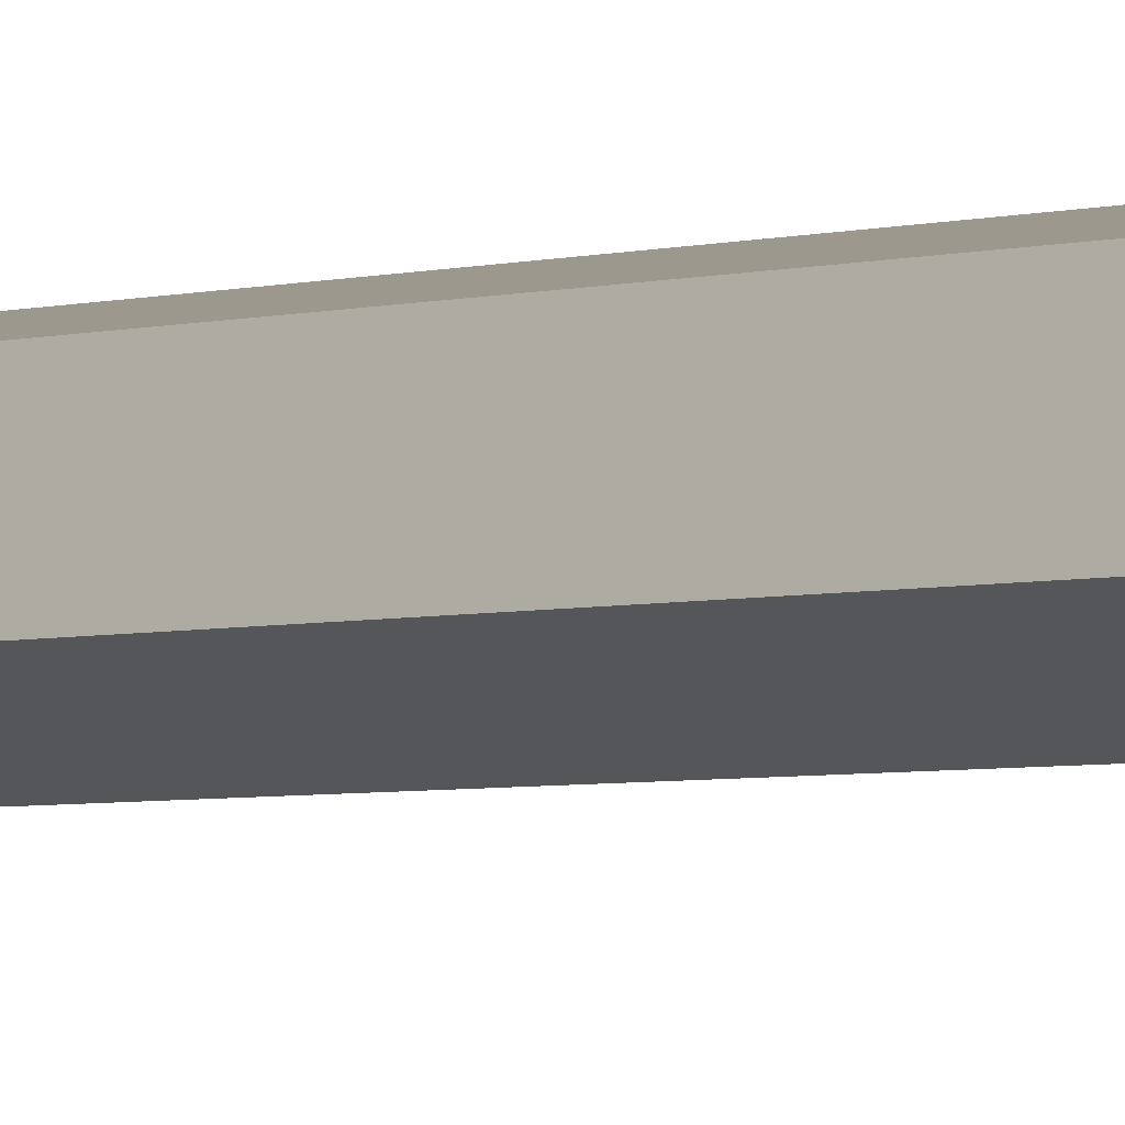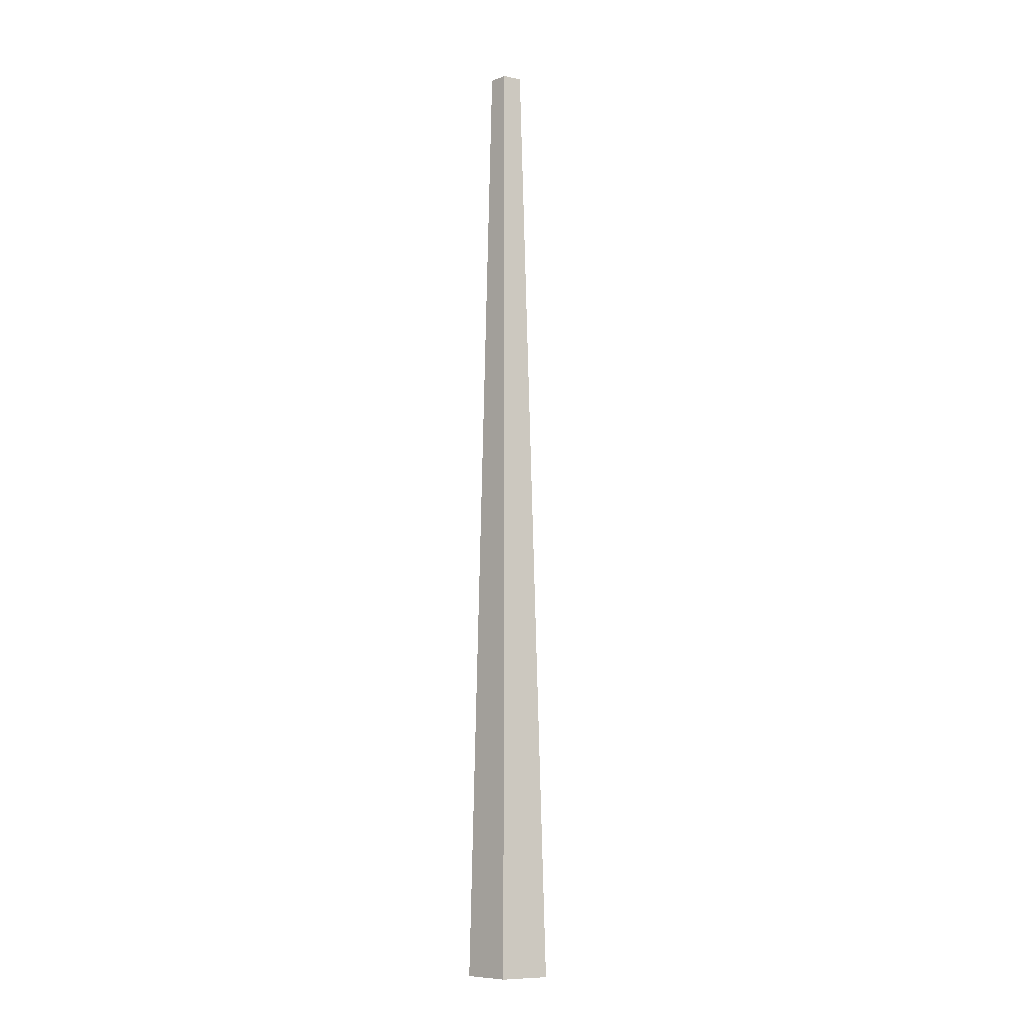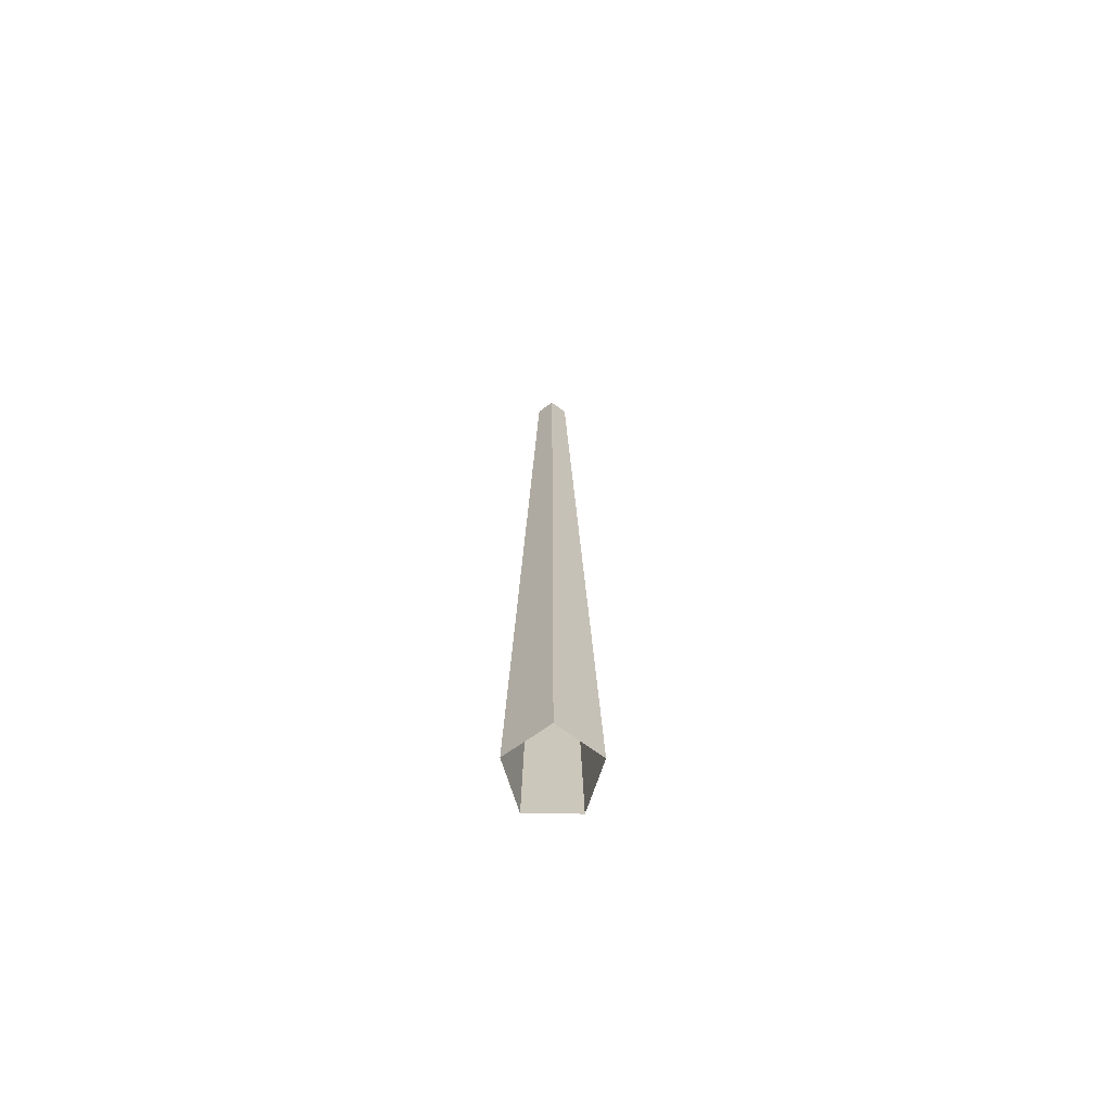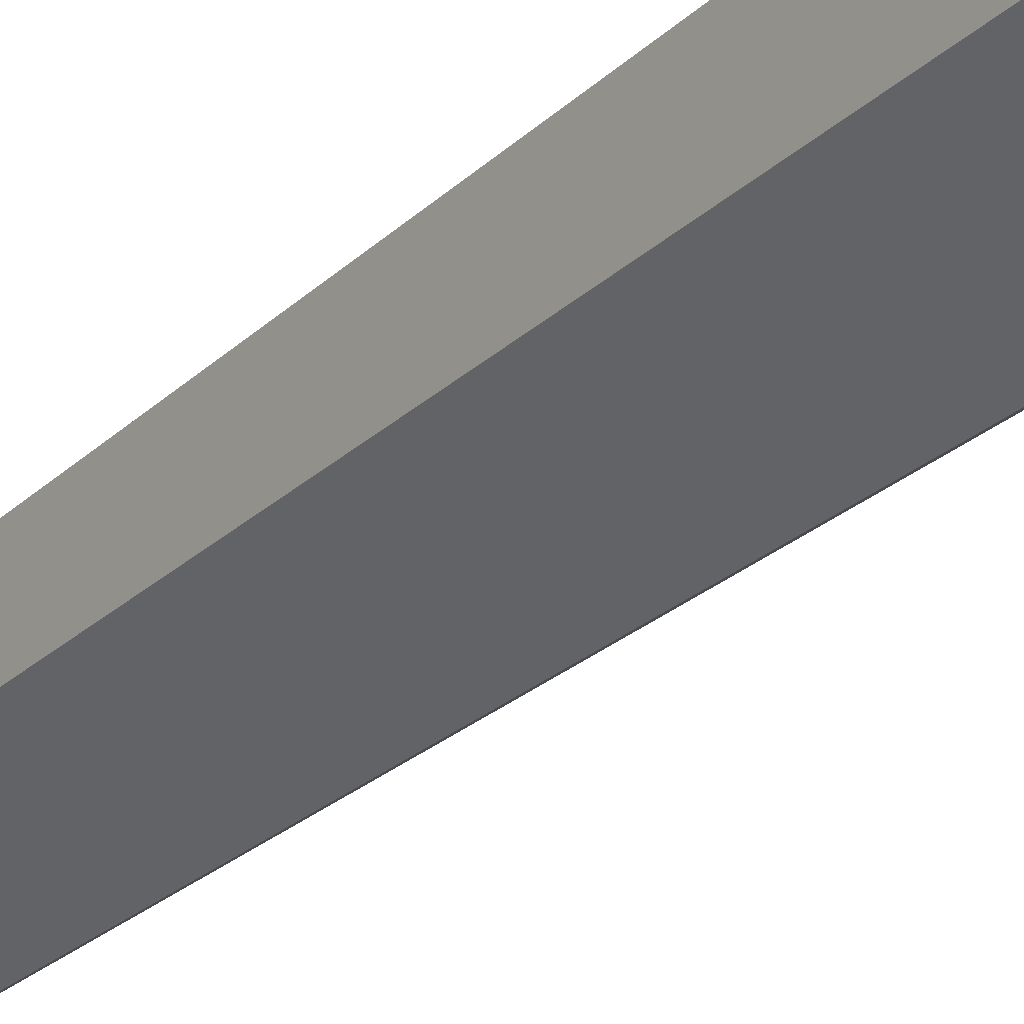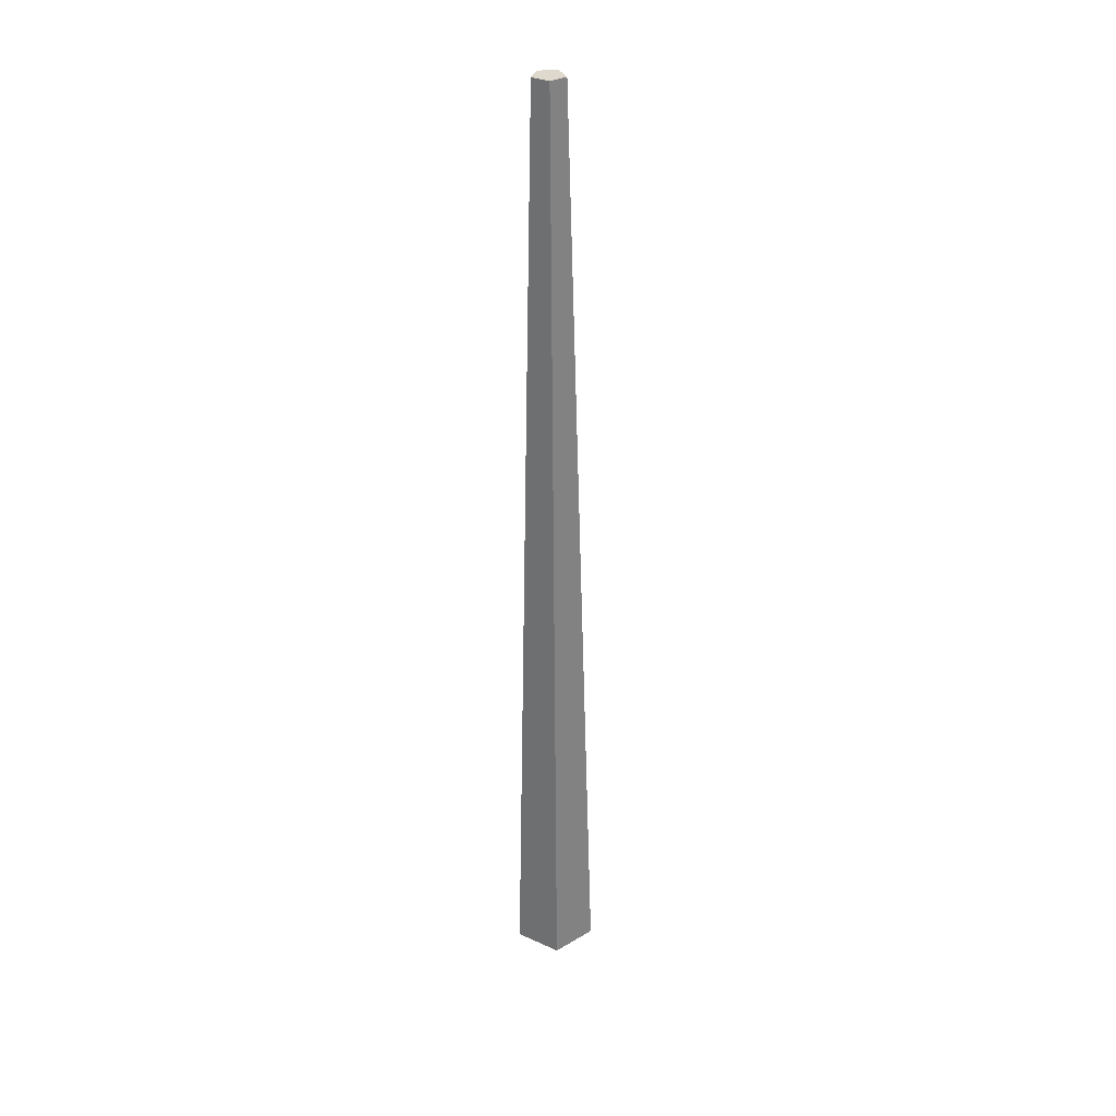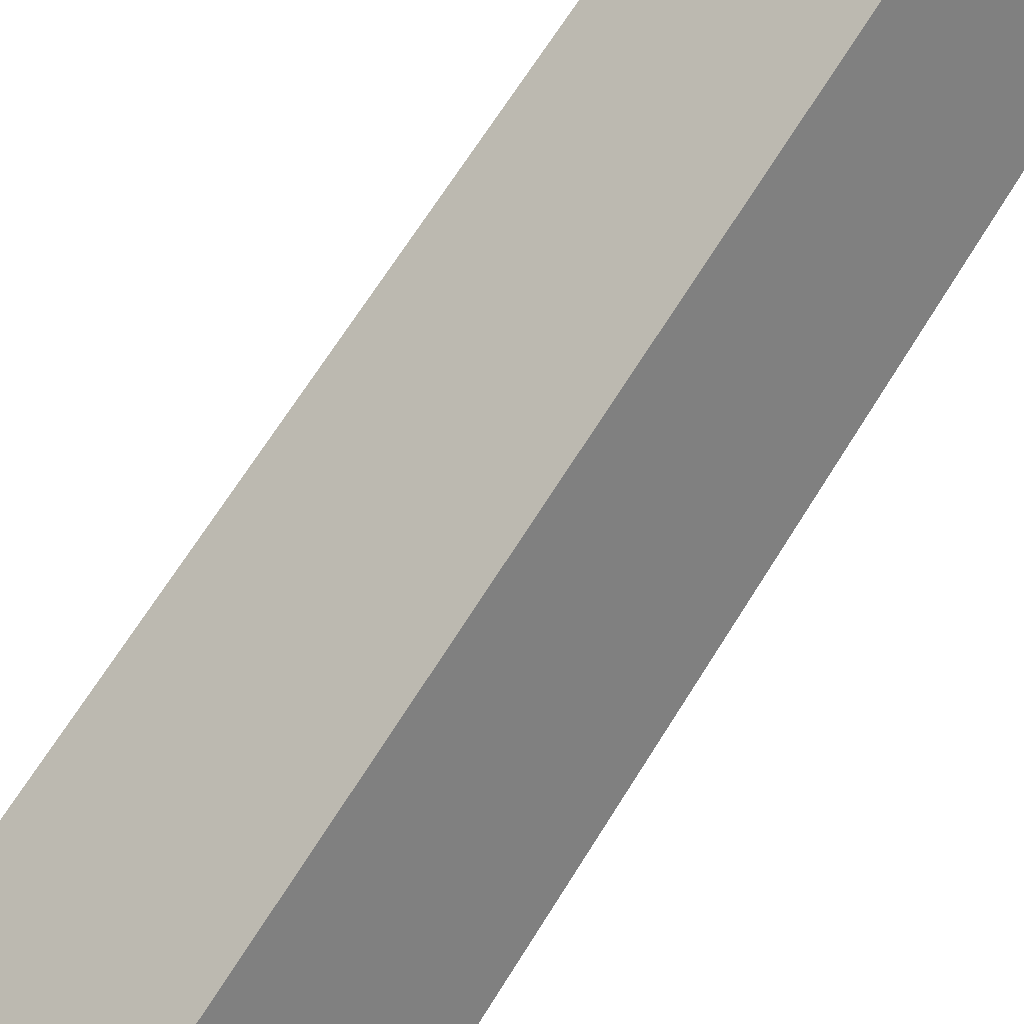
<metadata>
{"format":"obj","ext":"obj","renderer":"f3d","projection":"perspective","resolution":1024,"background":"white","views":[{"elev":2.2,"azim":-156.2,"up":"+Z"},{"elev":-8.7,"azim":44.2,"up":"+Y"},{"elev":-69.9,"azim":35.5,"up":"+Y"},{"elev":-22.9,"azim":-31.2,"up":"+Z"},{"elev":31.8,"azim":104.4,"up":"+Y"},{"elev":-79.3,"azim":146.5,"up":"+Z"}]}
</metadata>
<code>
g Pine_Tree_OneSided_m_01_Collider
v 0 0 -0.3278
v -0.3094 0 -0.103
v -0.1912 0 0.2607
v 0.1912 0 0.2607
v 0.3094 0 -0.103
v -0.002106 7.542 -0.09608
v -0.1235 7.543 -0.008167
v -0.07707 7.544 0.1344
v 0.0731 7.543 0.1346
v 0.1194 7.542 -0.007859
f 3 8 7 2
f 1 6 10 5
f 4 9 8 3
f 2 7 6 1
f 5 10 9 4
f 8 9 10
f 7 8 10 6

</code>
